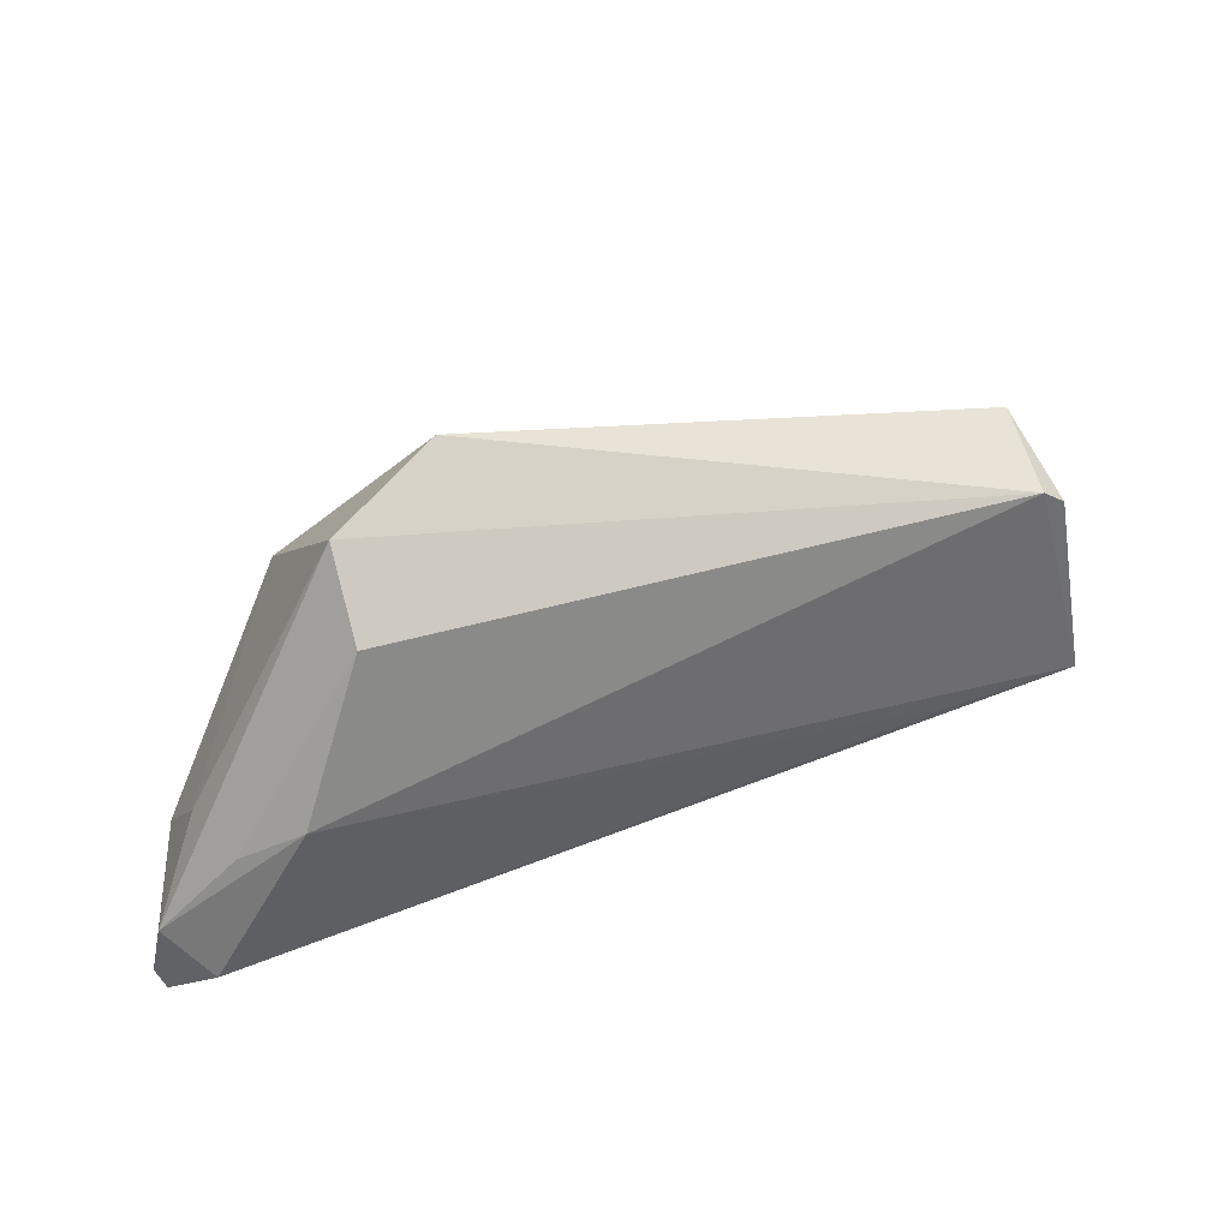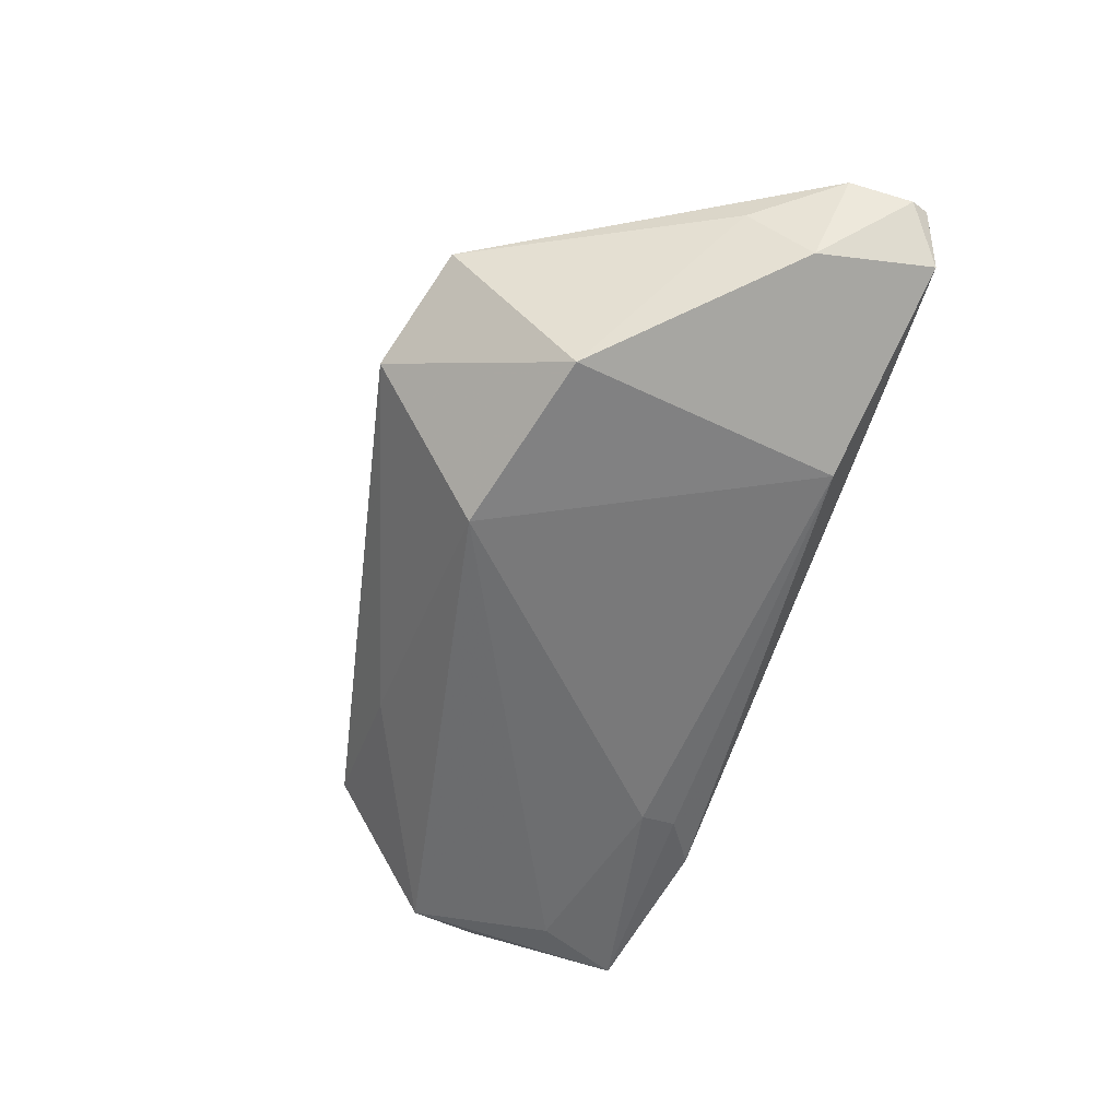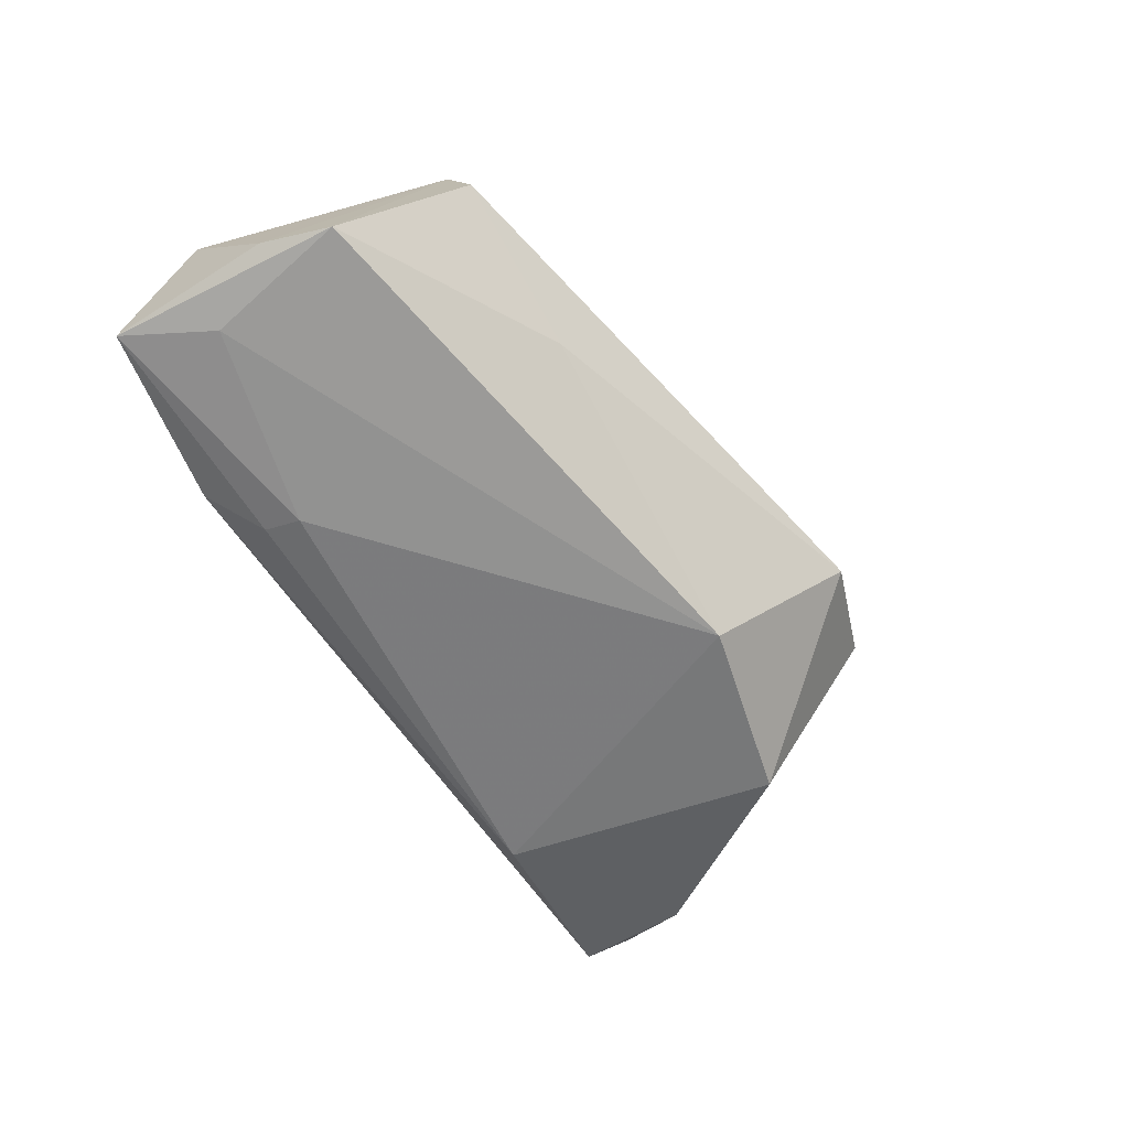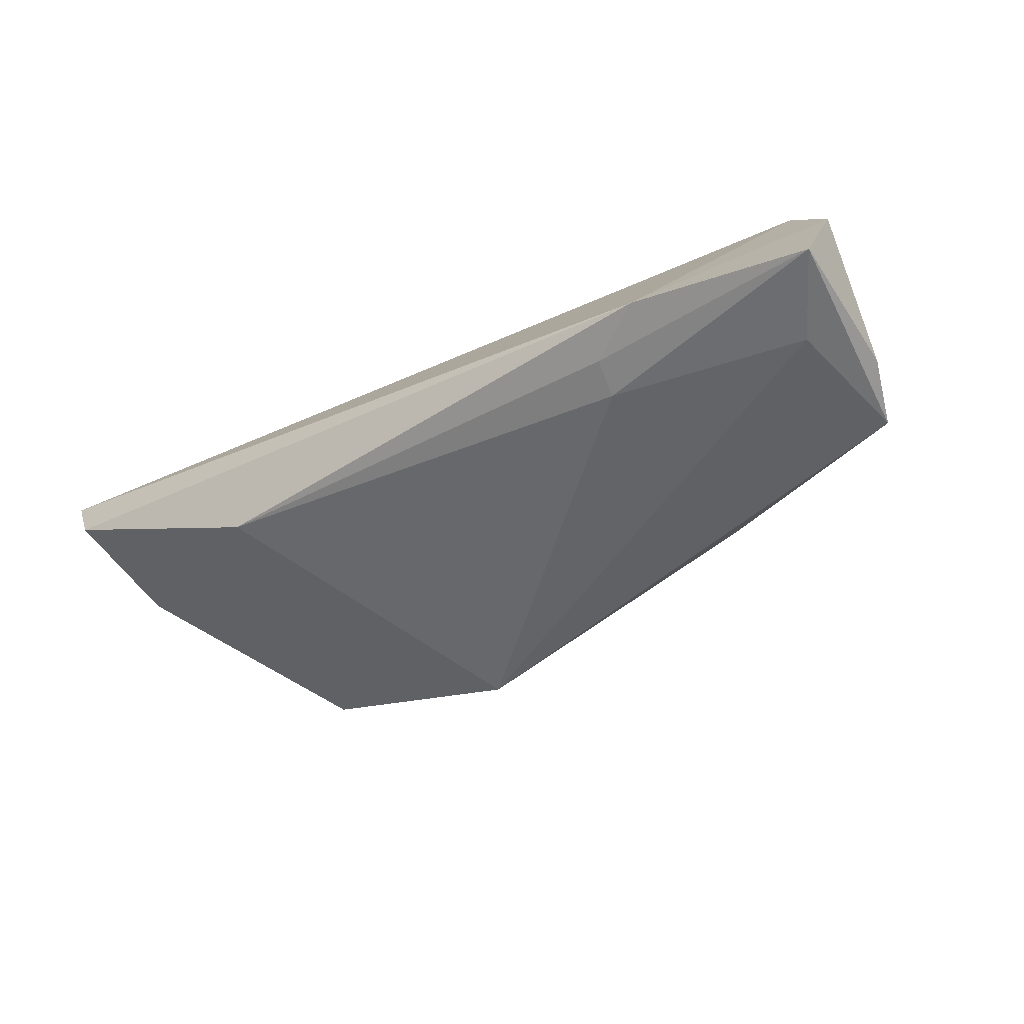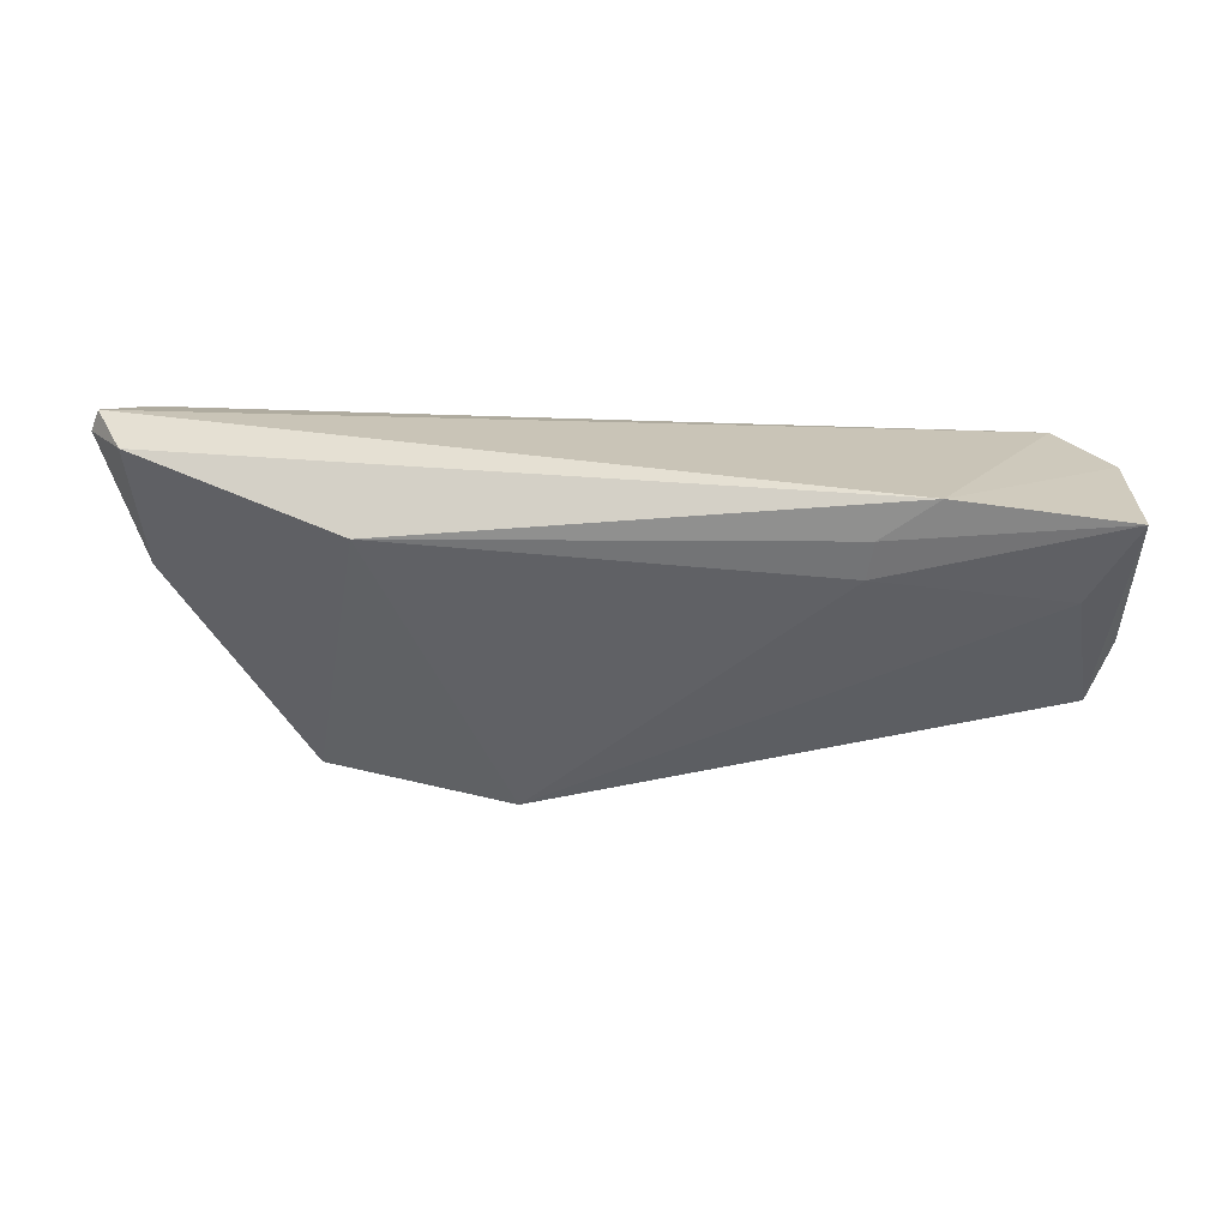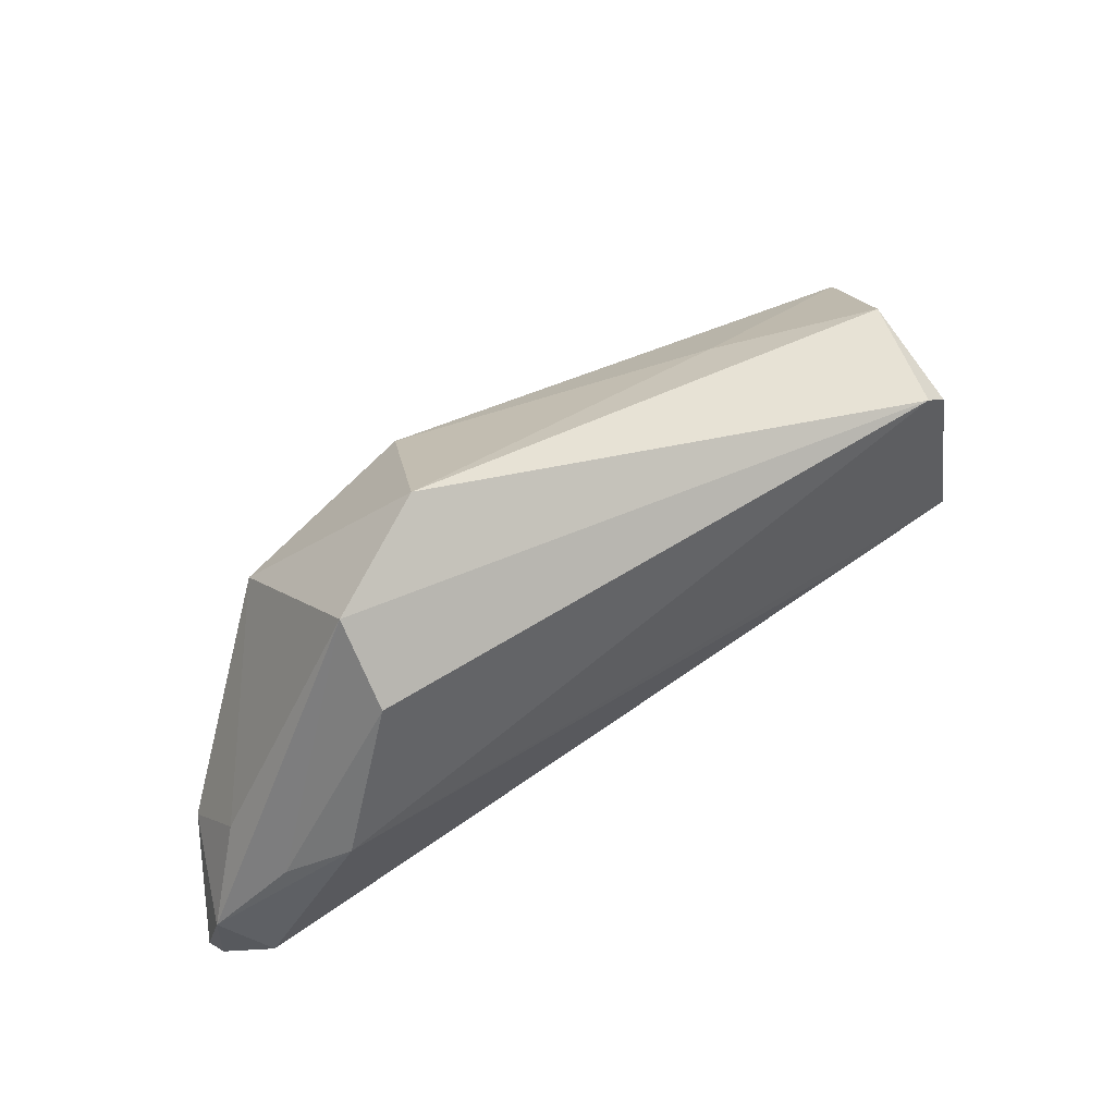
<metadata>
{"format":"obj","ext":"obj","renderer":"f3d","projection":"perspective","resolution":1024,"background":"white","views":[{"elev":37.9,"azim":-25.2,"up":"+Y"},{"elev":-58.6,"azim":-108.1,"up":"+Z"},{"elev":-64.6,"azim":122.4,"up":"+Z"},{"elev":-47.2,"azim":31.4,"up":"+Z"},{"elev":-40.2,"azim":0.6,"up":"+Z"},{"elev":55.0,"azim":-37.5,"up":"+Y"}]}
</metadata>
<code>
v -0.03794 0.02992 0.005205
v -0.05841 -0.02802 -0.00249
v -0.06228 -0.02643 0.005508
v -0.05762 -0.0208 0.0118
v 0.02789 -0.02337 -0.0135
v 0.05873 -0.002255 -0.01093
v 0.03585 -0.01051 0.01651
v -0.06249 -0.01575 0.006887
v -0.01407 0.01948 -0.01914
v 0.04782 0.0164 0.01663
v 0.03536 -0.02802 -0.01133
v -0.0567 -0.0119 -0.005984
v 0.0596 -0.01463 0.006284
v -0.05365 -0.004225 0.01156
v 0.02646 0.02095 -0.005695
v 0.0588 -0.02403 -0.01187
v -0.06339 -0.02391 0.004519
v -0.03143 -0.02374 -0.01292
v 0.05599 0.006967 -0.01277
v -0.03835 0.01322 -0.01681
v 0.05279 -0.01226 -0.0134
v -0.02307 0.03499 -0.001296
v 0.04827 0.0212 0.002575
v -0.03846 0.02112 0.01339
v 0.05318 -0.01019 0.01667
v -0.04692 0.001216 0.01667
v 0.02704 -0.01833 -0.01494
v -0.05578 -0.003781 0.002378
v 0.0447 0.0186 0.01667
f 26 25 29
f 22 29 23
f 24 26 29
f 9 20 22
f 9 18 20
f 29 25 10
f 10 23 29
f 20 18 12
f 25 3 11
f 4 3 25
f 1 29 22
f 1 24 29
f 22 20 1
f 21 9 19
f 16 21 19
f 23 10 19
f 18 9 27
f 27 21 16
f 27 9 21
f 18 11 2
f 2 11 3
f 2 12 18
f 2 3 17
f 17 12 2
f 25 26 7
f 7 4 25
f 26 4 7
f 20 12 28
f 28 1 20
f 26 24 14
f 24 1 14
f 23 19 15
f 15 19 9
f 22 23 15
f 15 9 22
f 13 11 16
f 25 11 13
f 13 10 25
f 16 11 5
f 5 27 16
f 5 11 18
f 18 27 5
f 8 12 17
f 8 28 12
f 1 28 8
f 8 14 1
f 17 3 8
f 3 4 8
f 8 4 26
f 26 14 8
f 16 19 6
f 6 13 16
f 6 19 10
f 10 13 6

</code>
